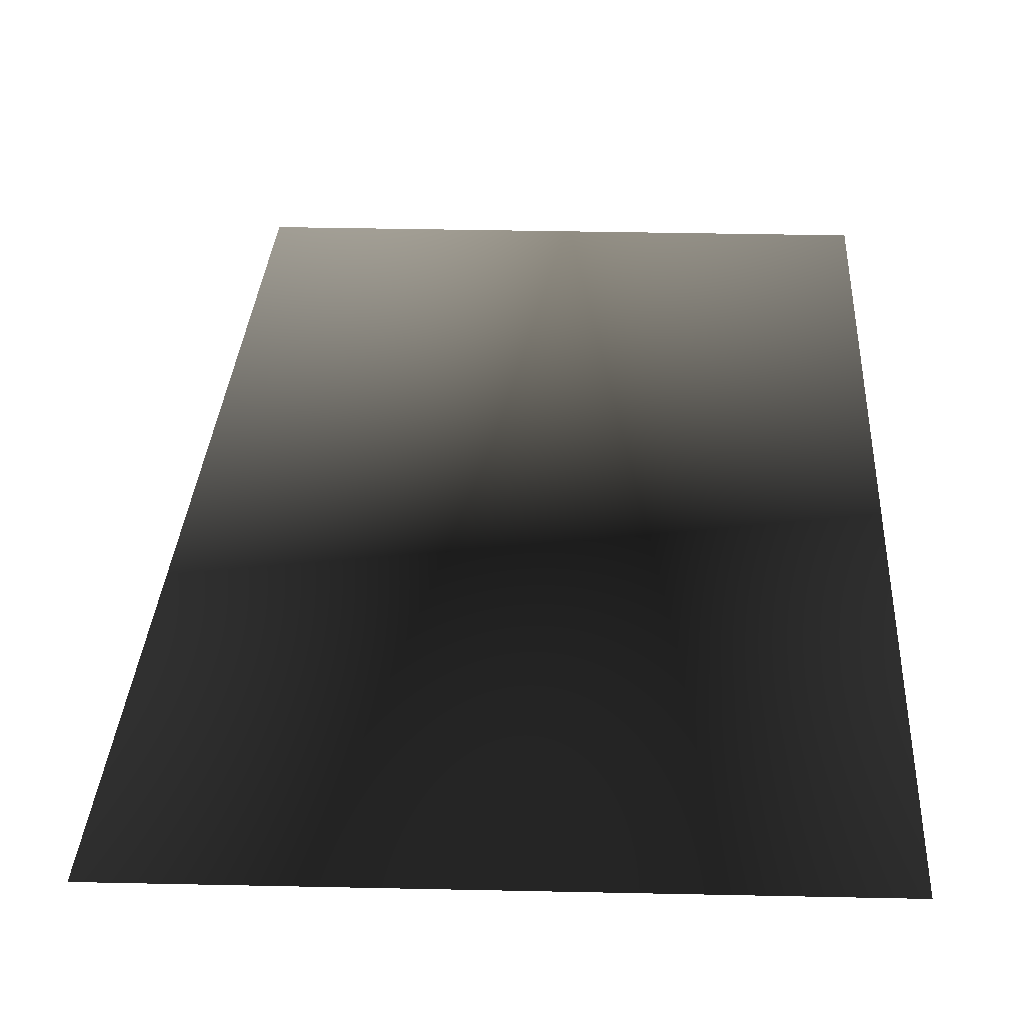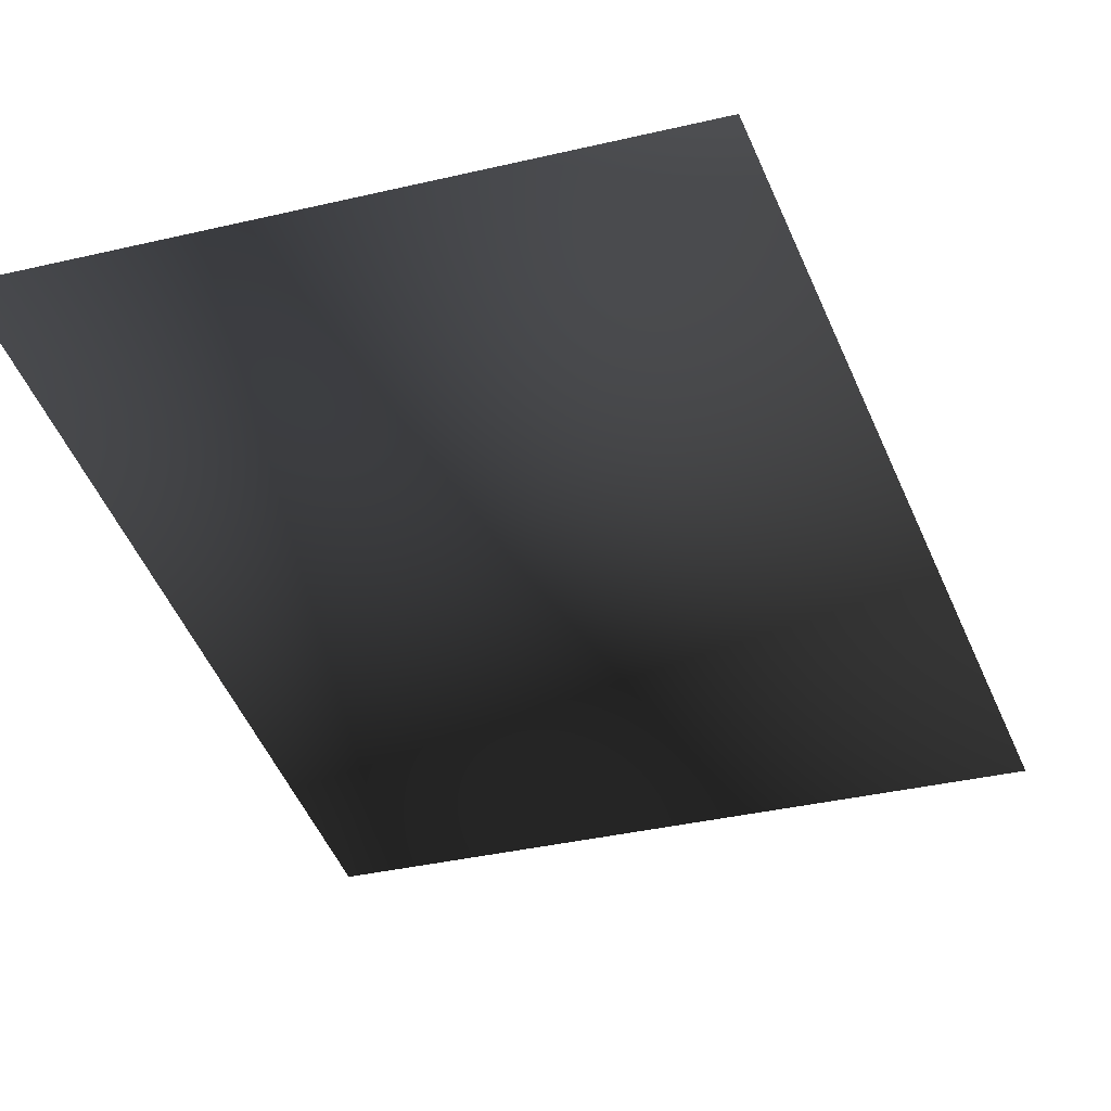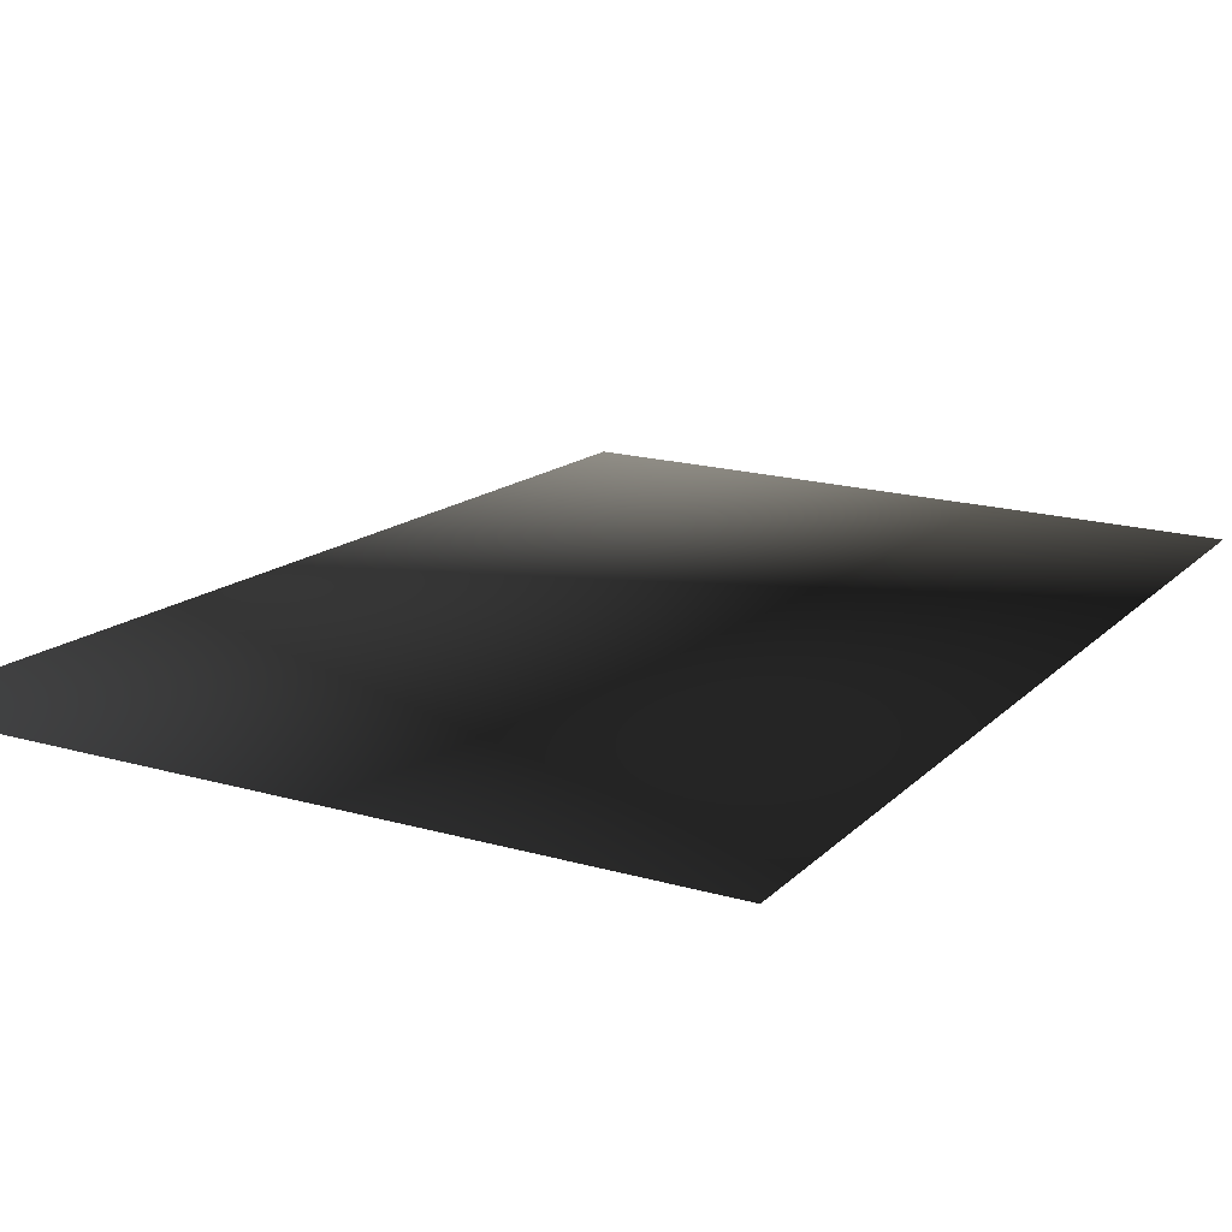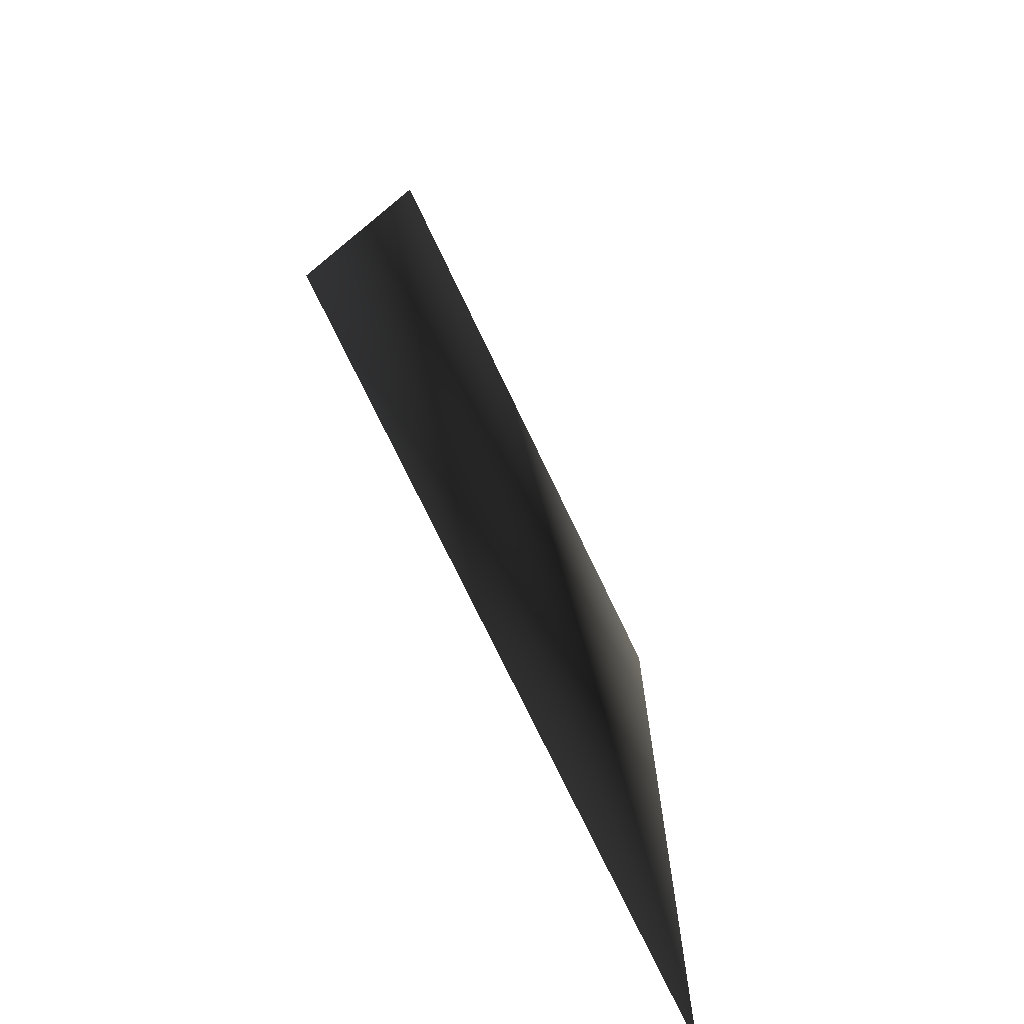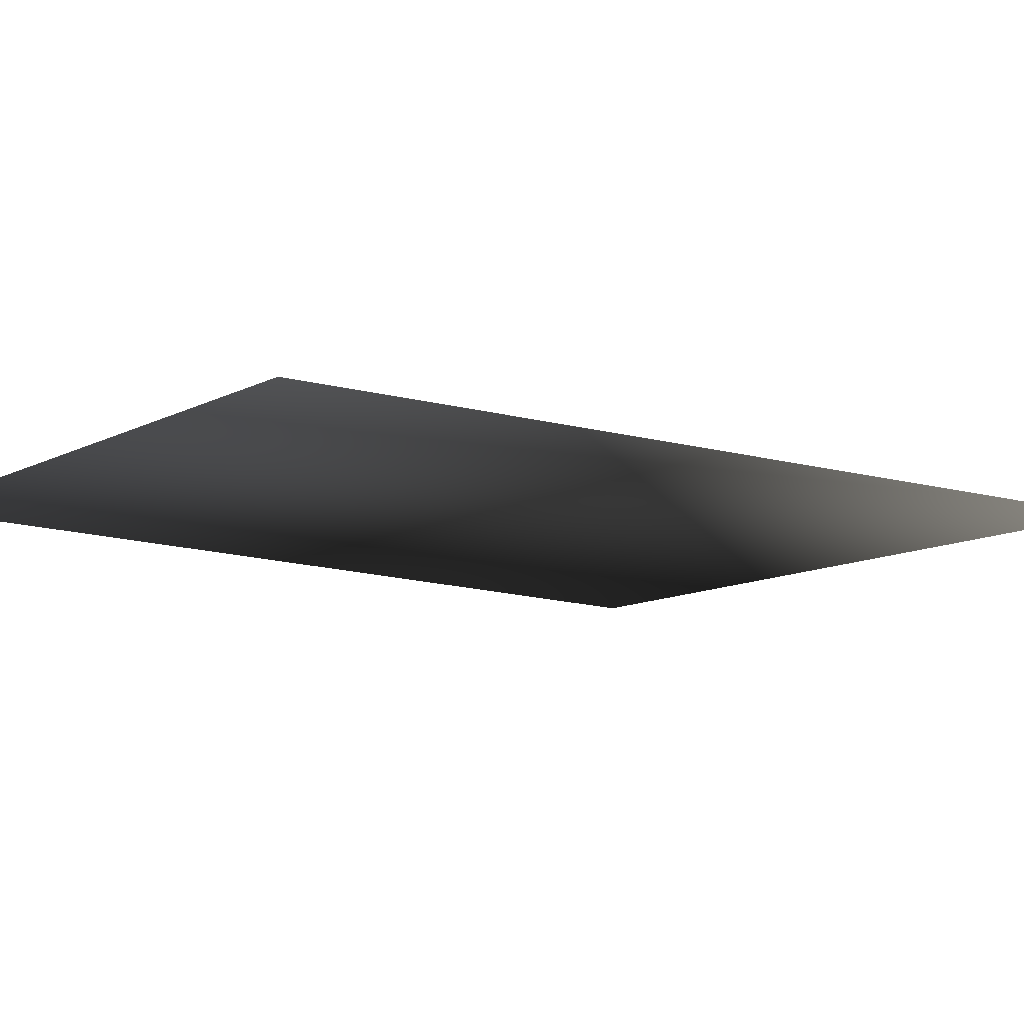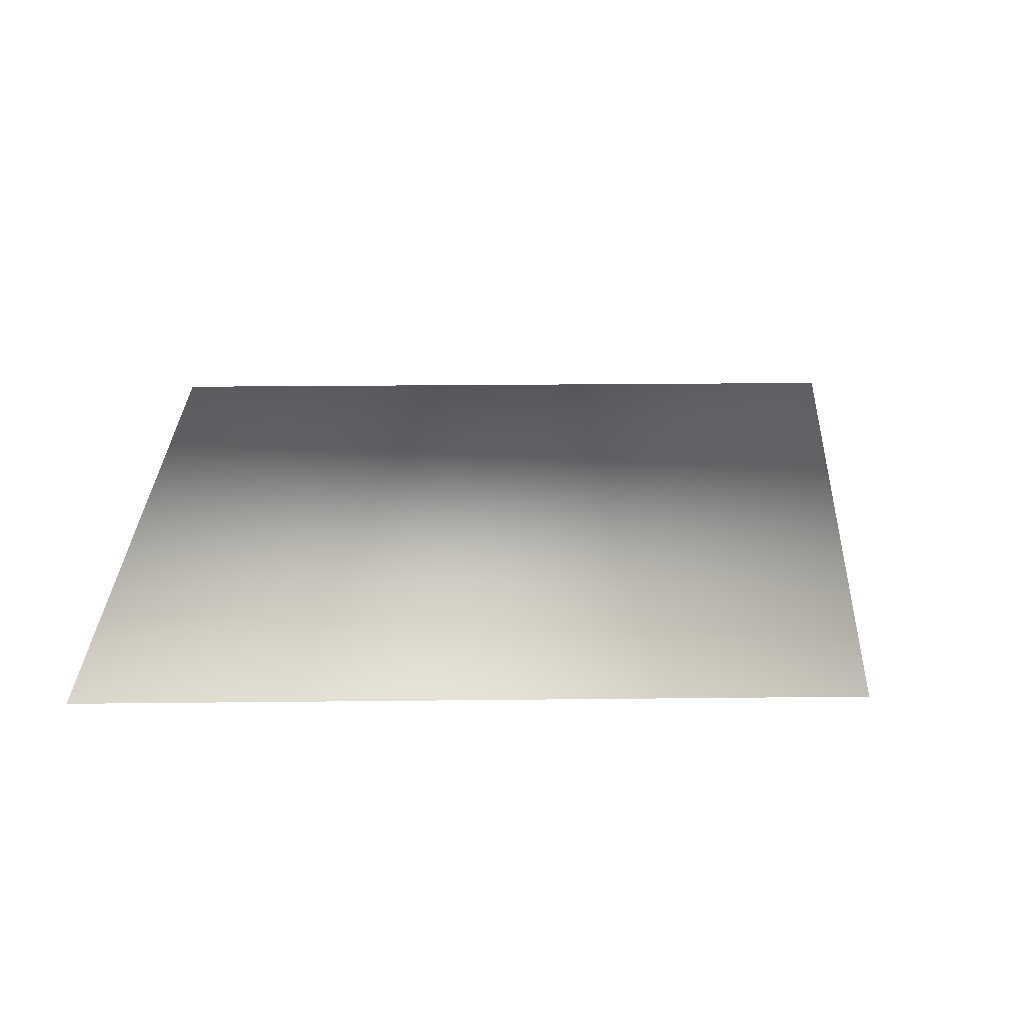
<metadata>
{"format":"obj","ext":"obj","renderer":"f3d","projection":"perspective","resolution":1024,"background":"white","views":[{"elev":43.6,"azim":1.4,"up":"+Z"},{"elev":-39.5,"azim":-164.0,"up":"+Z"},{"elev":17.9,"azim":29.5,"up":"+Z"},{"elev":-73.0,"azim":-64.6,"up":"+Y"},{"elev":-11.9,"azim":-129.6,"up":"+Z"},{"elev":18.9,"azim":178.7,"up":"+Z"}]}
</metadata>
<code>
v -16.01 -20.5 -14.04
v -12.06 20.5 -14.04
v 16.31 -20.5 -14.04
v 16.31 20.5 -14.04
g roof6.005_38166_200
f 1 3 2
f 2 3 4

</code>
